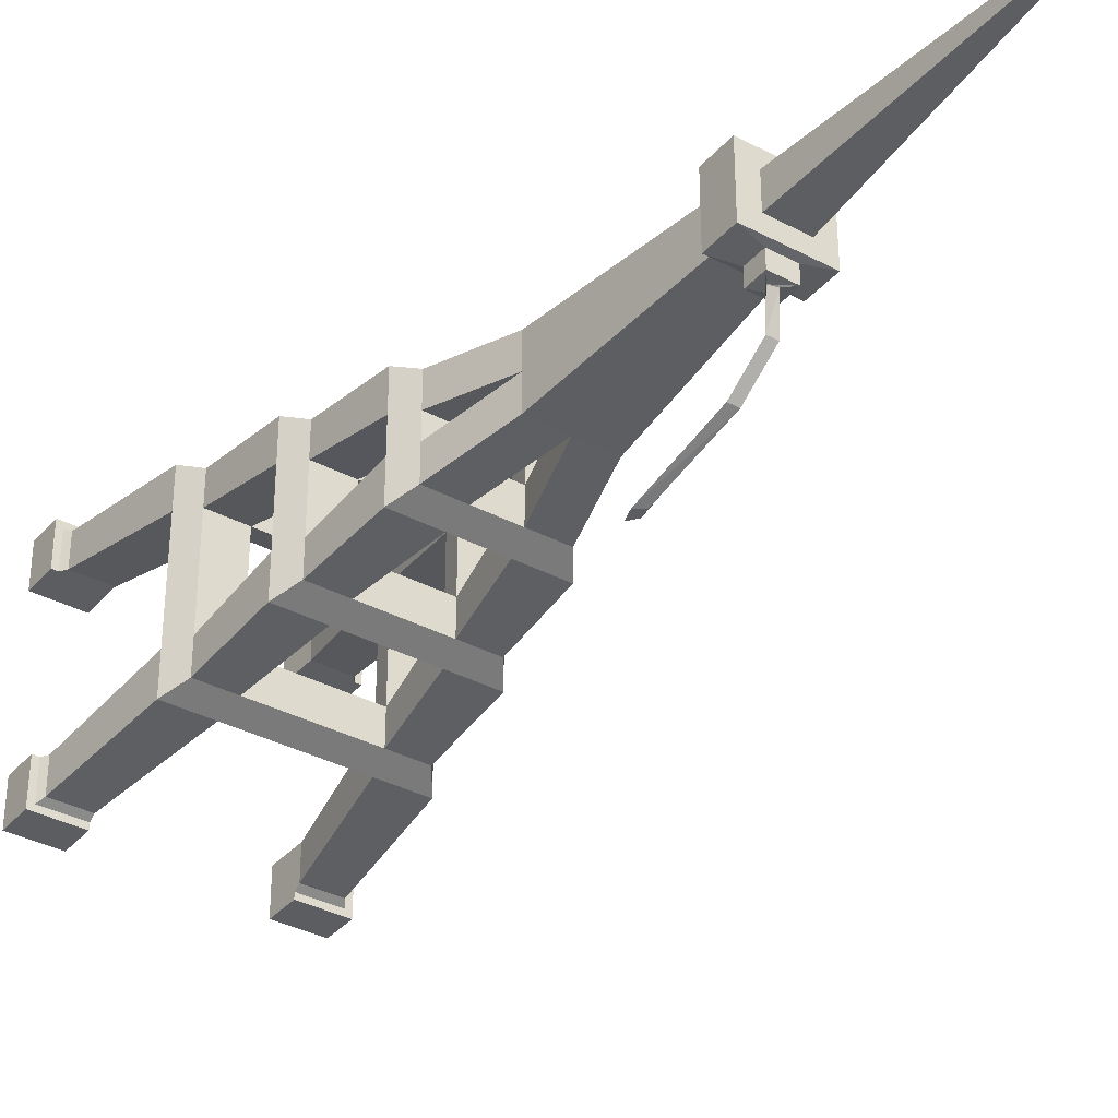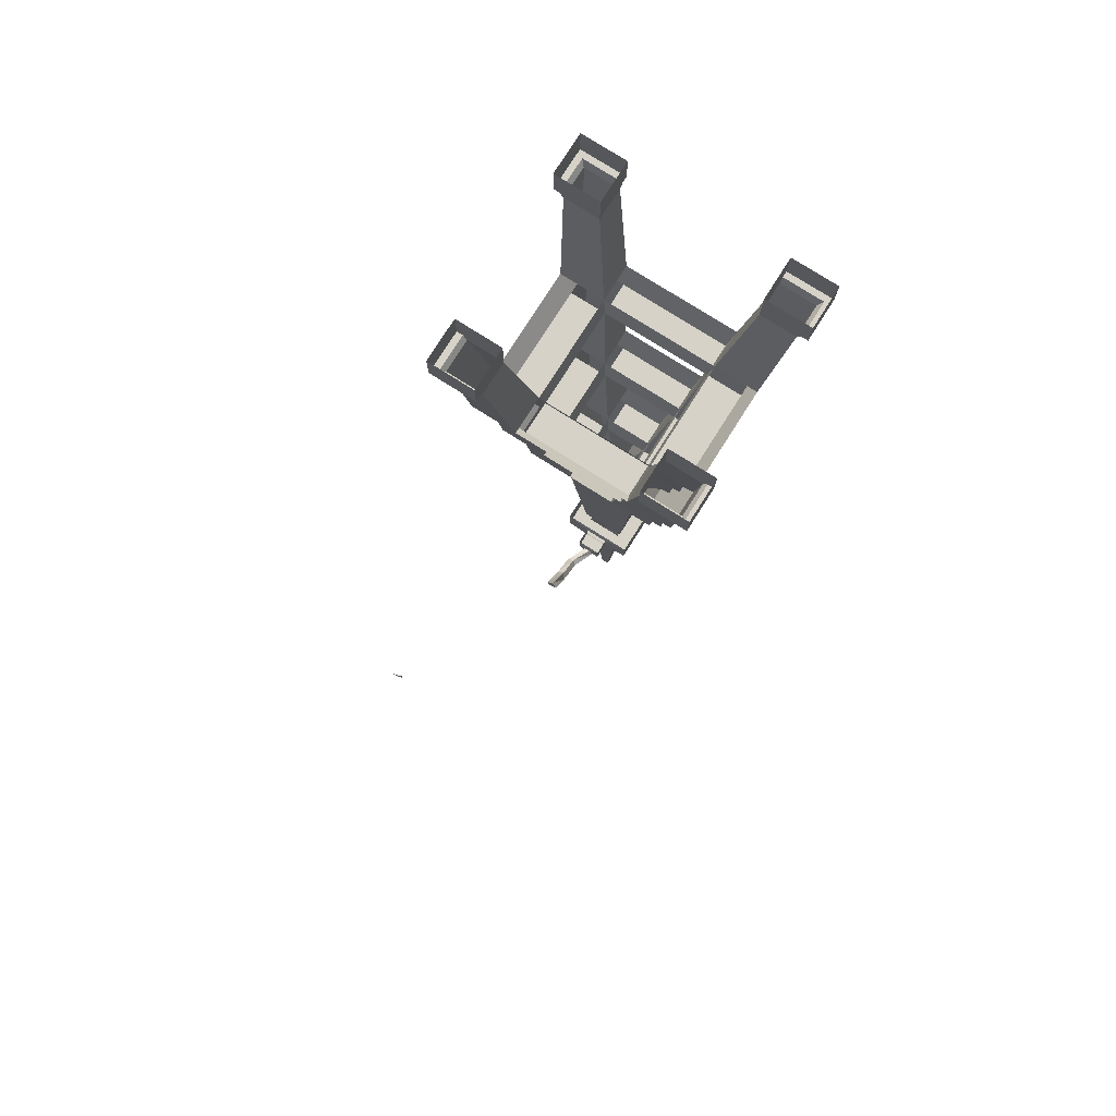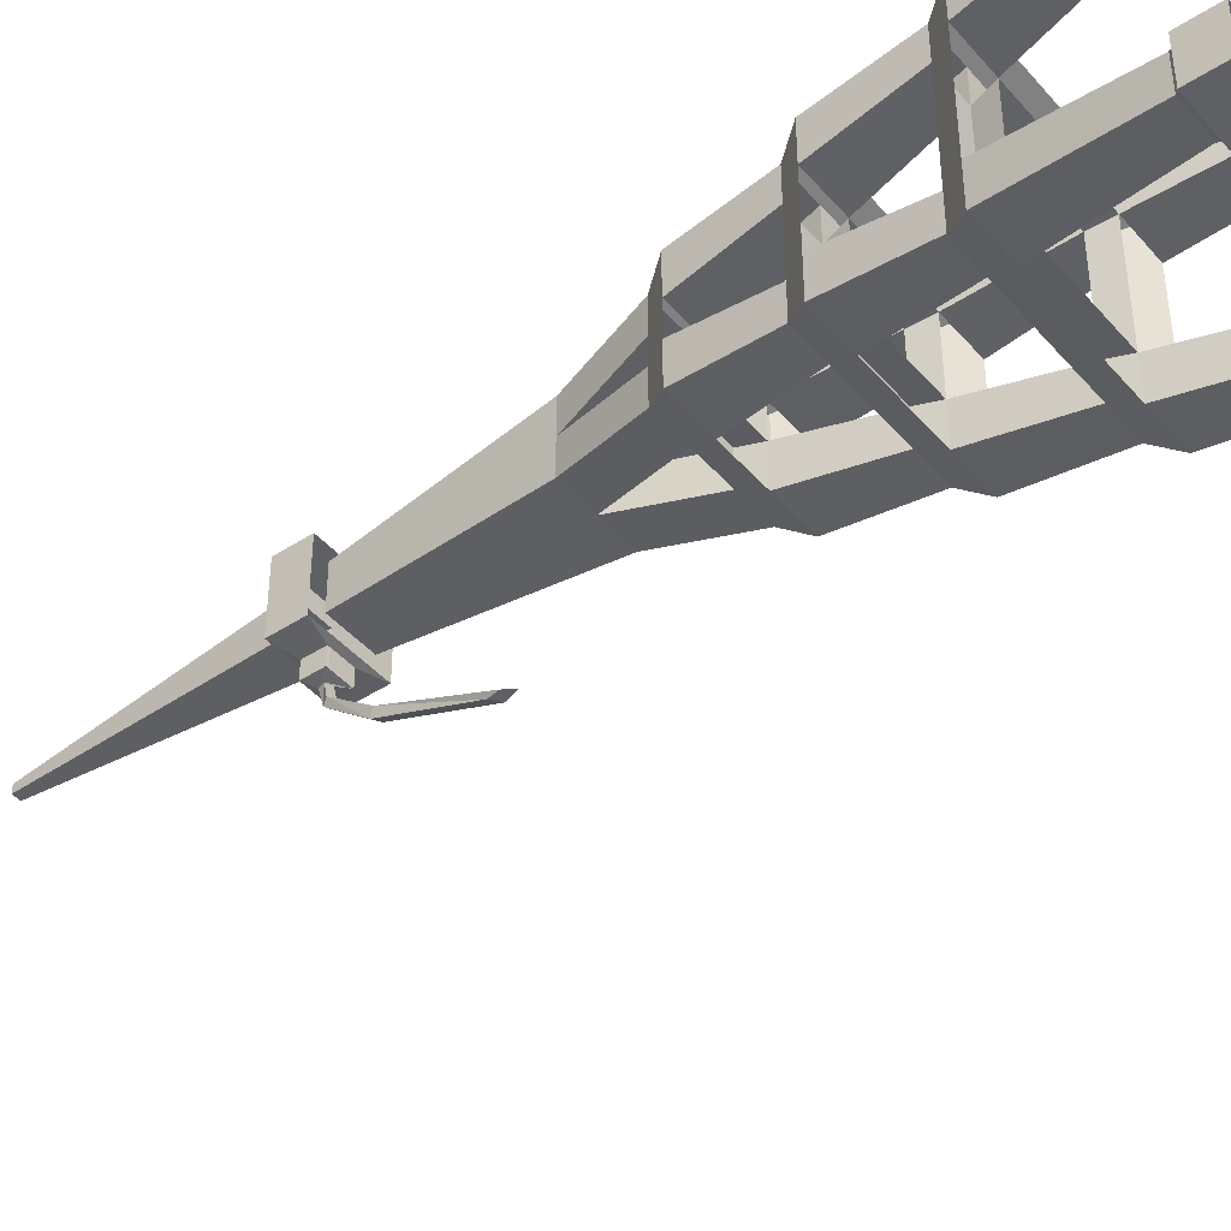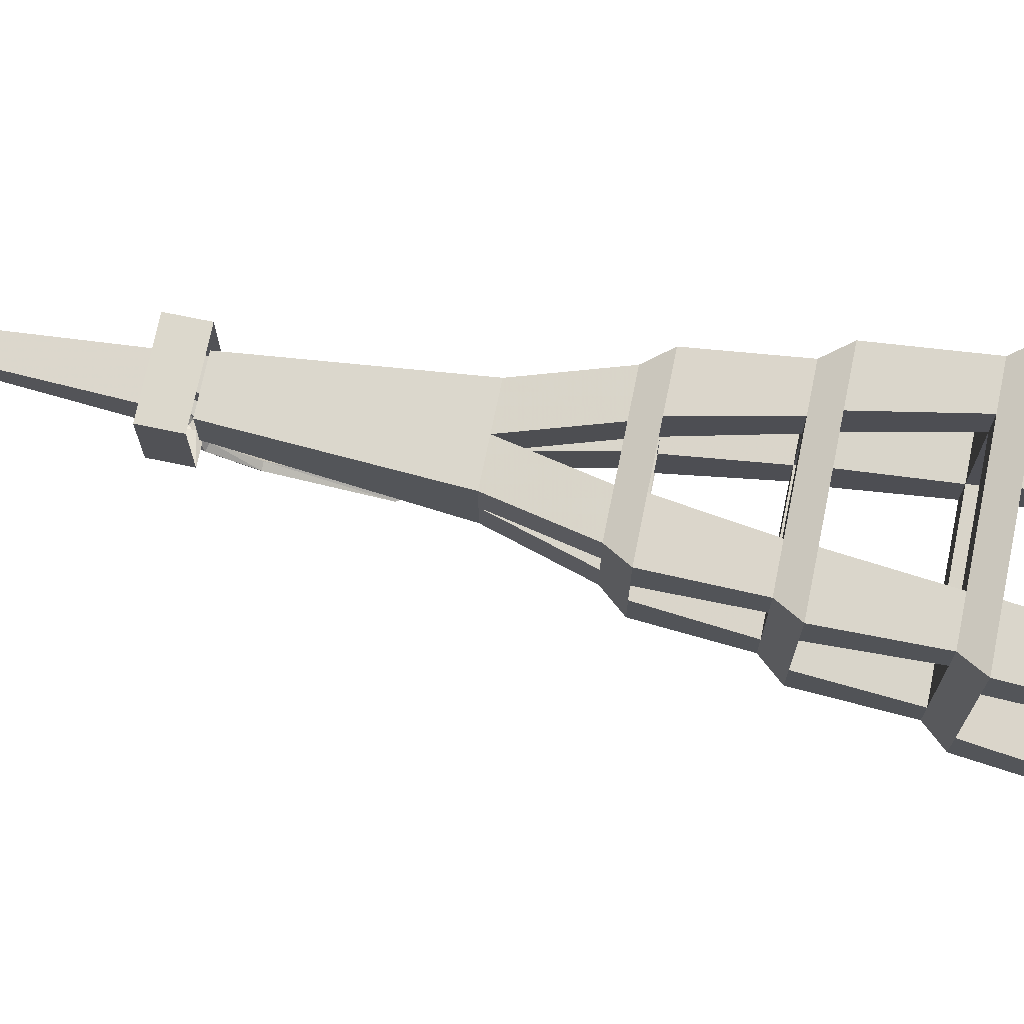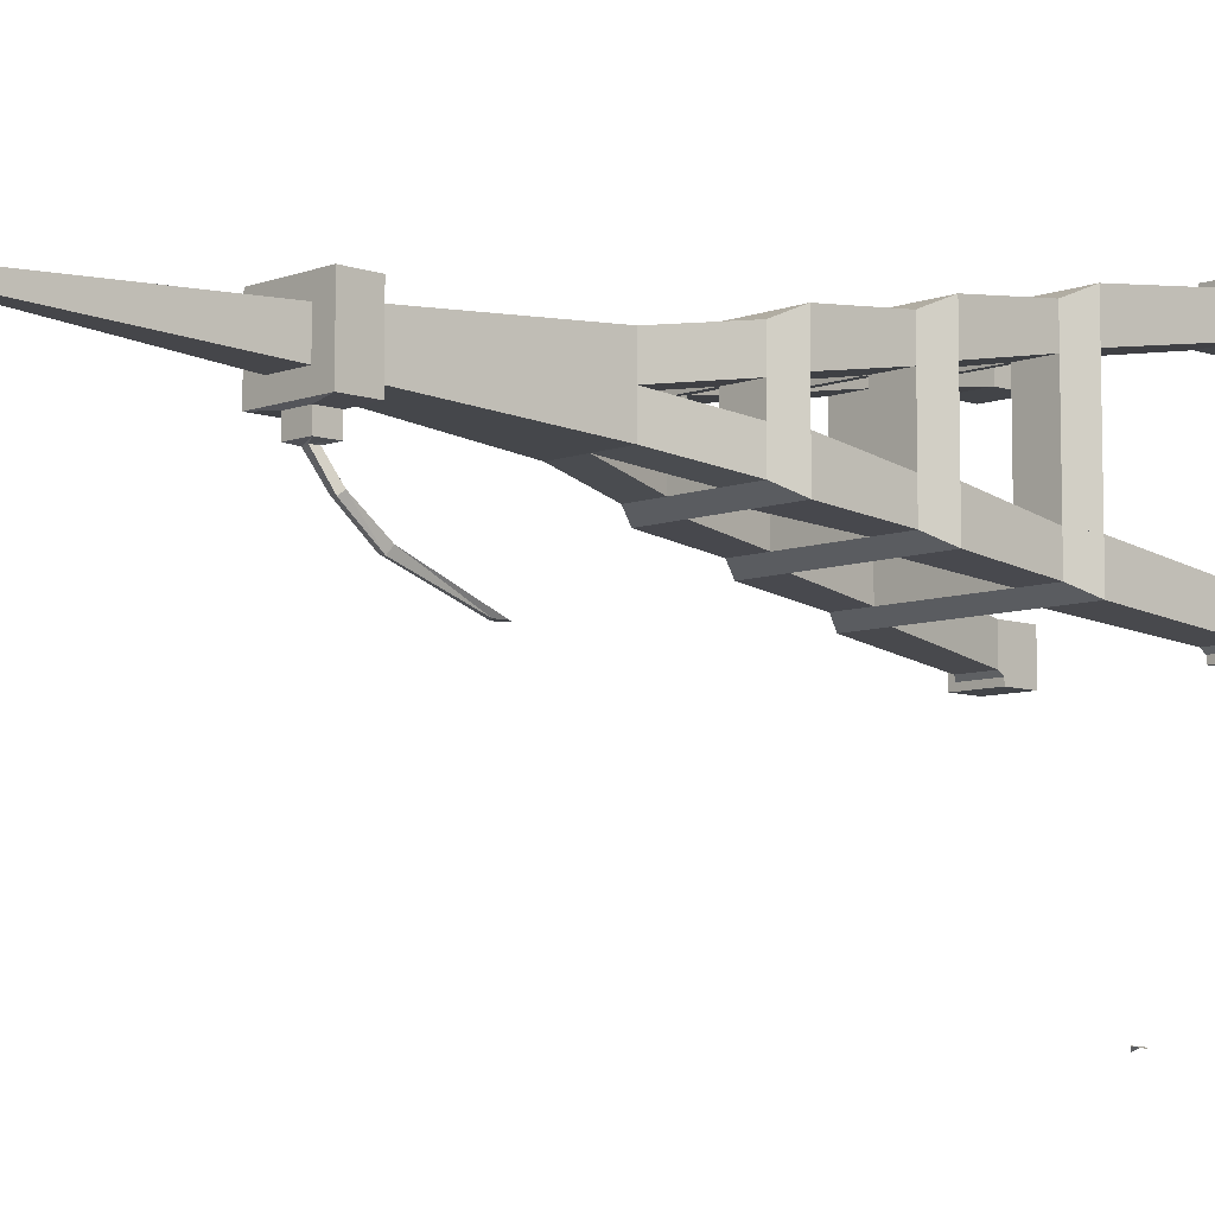
<metadata>
{"format":"obj","ext":"obj","renderer":"f3d","projection":"perspective","resolution":1024,"background":"white","views":[{"elev":-35.6,"azim":-35.0,"up":"+Z"},{"elev":77.9,"azim":-147.6,"up":"+Y"},{"elev":-43.2,"azim":127.6,"up":"+Z"},{"elev":72.7,"azim":101.6,"up":"+Z"},{"elev":-7.8,"azim":45.9,"up":"+Z"}]}
</metadata>
<code>
v -0.3047 -0.125 -0.4531
v -0.4844 -0.125 -0.4531
v -0.4844 0 -0.4531
v -0.3047 0 -0.4531
v -0.3047 -0.125 -0.4297
v -0.4609 -0.125 -0.4297
v -0.4609 -0.125 -0.2891
v -0.4844 -0.125 -0.2891
v -0.4844 0 -0.2891
v -0.4609 0 -0.2891
v -0.4453 -0.1484 -0.2891
v -0.4453 0 -0.2891
v -0.3047 -0.1484 -0.2891
v -0.3047 0 -0.2891
v -0.3047 -0.1484 -0.4141
v -0.3047 0 -0.4141
v -0.3047 0 -0.4297
v -0.4453 -0.1484 -0.4141
v -0.3984 -0.625 -0.3594
v -0.3984 -0.625 -0.2109
v -0.2266 -0.625 -0.2109
v -0.2266 -0.625 -0.3594
v -0.2109 -0.7031 -0.3203
v -0.3516 -0.7031 -0.3203
v -0.3516 -0.7031 -0.1953
v -0.2109 -0.7031 -0.1953
v -0.3516 -0.7031 0.1953
v -0.3984 -0.625 0.2109
v -0.3984 -0.625 0.3594
v -0.4453 -0.1484 0.4141
v -0.4453 -0.1484 0.2891
v -0.2266 -0.625 0.2109
v -0.3047 -0.1484 0.2891
v -0.2266 -0.625 0.3594
v -0.2109 -0.7031 0.3203
v -0.2109 -0.7031 0.1953
v 0.2109 -0.7031 0.3203
v 0.2266 -0.625 0.3594
v 0.4062 -0.625 0.3594
v 0.4453 -0.1484 0.4141
v 0.3047 -0.1484 0.4141
v 0.2266 -0.625 0.2109
v 0.3047 -0.1484 0.2891
v 0.4062 -0.625 0.2109
v 0.4453 -0.1484 0.2891
v 0.3516 -0.7031 0.3203
v 0.3516 -0.7031 0.1953
v 0.3516 -0.7031 -0.1953
v 0.4062 -0.625 -0.2109
v 0.4062 -0.625 -0.3594
v 0.4453 -0.1484 -0.4141
v 0.4453 -0.1484 -0.2891
v 0.2266 -0.625 -0.2109
v 0.2109 -0.7031 -0.1953
v 0.2109 -0.7031 0.1953
v -0.3359 -1.039 -0.1328
v -0.1641 -1.039 -0.1328
v -0.1641 -1.039 -0.2812
v -0.3359 -1.039 -0.2812
v -0.2891 -1.117 -0.2422
v -0.2891 -1.117 -0.1172
v -0.1484 -1.117 -0.1172
v -0.2891 -1.117 0.1172
v -0.3359 -1.039 0.1328
v -0.3359 -1.039 0.2812
v -0.3516 -0.7031 0.3203
v -0.1641 -1.039 0.1328
v -0.1641 -1.039 0.2812
v -0.1484 -1.117 0.2422
v -0.1484 -1.117 0.1172
v 0.1484 -1.117 0.2422
v 0.1641 -1.039 0.2812
v 0.3438 -1.039 0.2812
v 0.1641 -1.039 0.1328
v 0.3438 -1.039 0.1328
v 0.2891 -1.117 0.2422
v 0.2891 -1.117 0.1172
v 0.2891 -1.117 -0.1172
v 0.3438 -1.039 -0.1328
v 0.3438 -1.039 -0.2812
v 0.3516 -0.7031 -0.3203
v 0.1641 -1.039 -0.1328
v 0.1484 -1.117 -0.1172
v 0.1484 -1.117 0.1172
v -0.1484 -1.117 -0.2422
v -0.09375 -1.438 -0.2109
v -0.2656 -1.438 -0.2109
v -0.2656 -1.438 -0.0625
v -0.09375 -1.438 -0.0625
v -0.07812 -1.516 -0.04688
v -0.07812 -1.516 -0.1719
v -0.2188 -1.516 -0.1719
v -0.2188 -1.516 -0.04688
v -0.2188 -1.516 0.04688
v -0.2656 -1.438 0.0625
v -0.2656 -1.438 0.2109
v -0.2891 -1.117 0.2422
v -0.09375 -1.438 0.0625
v -0.09375 -1.438 0.2109
v -0.07812 -1.516 0.1719
v -0.07812 -1.516 0.04688
v 0.07812 -1.516 0.1719
v 0.09375 -1.438 0.2109
v 0.2734 -1.438 0.2109
v 0.09375 -1.438 0.0625
v 0.2734 -1.438 0.0625
v 0.2188 -1.516 0.1719
v 0.2188 -1.516 0.04688
v 0.2188 -1.516 -0.04688
v 0.2734 -1.438 -0.0625
v 0.2734 -1.438 -0.2109
v 0.2891 -1.117 -0.2422
v 0.09375 -1.438 -0.0625
v 0.07812 -1.516 -0.04688
v 0.07812 -1.516 0.04688
v -0.1406 -1.82 0
v 0 -1.82 0
v 0.07812 -1.516 -0.1719
v 0 -1.82 -0.125
v 0.1406 -1.82 0
v 0 -1.82 0.125
v -0.1406 -1.82 -0.125
v -0.08594 -2.508 -0.07812
v -0.1406 -1.82 0.125
v -0.2188 -1.516 0.1719
v 0.09375 -1.438 -0.2109
v 0.2188 -1.516 -0.1719
v 0.1406 -1.82 -0.125
v 0.08594 -2.508 -0.07812
v 0.4844 -0.125 -0.4531
v 0.3047 -0.125 -0.4531
v 0.3047 0 -0.4531
v 0.4844 0 -0.4531
v 0.4844 0 -0.2891
v 0.4844 -0.125 -0.2891
v 0.4609 -0.125 -0.4297
v 0.3047 -0.125 -0.4297
v 0.3047 0 -0.4297
v 0.4609 0 -0.2891
v 0.4609 -0.125 -0.2891
v 0.3047 -0.1484 -0.4141
v 0.3047 0 -0.4141
v 0.3047 -0.1484 -0.2891
v 0.3047 0 -0.2891
v 0.4453 0 -0.2891
v 0.2266 -0.625 -0.3594
v 0.2109 -0.7031 -0.3203
v 0.1641 -1.039 -0.2812
v 0.1484 -1.117 -0.2422
v 0.08594 -2.508 0.07812
v 0.1406 -1.82 0.125
v -0.08594 -2.508 0.07812
v -0.4844 -0.125 0.4531
v -0.3047 -0.125 0.4531
v -0.3047 0 0.4531
v -0.4844 0 0.4531
v -0.4844 0 0.2891
v -0.4844 -0.125 0.2891
v -0.4609 -0.125 0.4297
v -0.3047 -0.125 0.4297
v -0.3047 0 0.4297
v -0.4609 0 0.2891
v -0.4609 -0.125 0.2891
v -0.3047 -0.1484 0.4141
v -0.3047 0 0.4141
v -0.3047 0 0.2891
v -0.4453 0 0.2891
v 0.3047 -0.125 0.4531
v 0.4844 -0.125 0.4531
v 0.4844 0 0.4531
v 0.3047 0 0.4531
v 0.3047 -0.125 0.4297
v 0.4609 -0.125 0.4297
v 0.4609 -0.125 0.2891
v 0.4844 -0.125 0.2891
v 0.4844 0 0.2891
v 0.4609 0 0.2891
v 0.4453 0 0.2891
v 0.3047 0 0.2891
v 0.3047 0 0.4141
v 0.3047 0 0.4297
v -0.1406 -2.508 0.125
v -0.1406 -2.508 -0.125
v -0.1406 -2.633 -0.125
v -0.1406 -2.633 0.125
v 0.1406 -2.508 0.125
v 0.1406 -2.633 0.125
v 0.1406 -2.508 -0.125
v 0.1406 -2.633 -0.125
v 0.04688 -2.609 -0.1328
v 0.04688 -2.531 -0.1328
v -0.04688 -2.531 -0.1328
v -0.04688 -2.609 -0.1328
v 0.07031 -2.633 -0.0625
v -0.07031 -2.633 -0.0625
v -0.07031 -2.633 0.0625
v 0.07031 -2.633 0.0625
v 0.01562 -3.539 0.01562
v 0.01562 -3.539 -0.01562
v -0.01562 -3.539 -0.01562
v -0.01562 -3.539 0.01562
v -0.04688 -2.609 -0.1953
v 0.04688 -2.609 -0.1953
v 0.04688 -2.531 -0.1953
v 0.007812 -2.586 -0.2031
v 0.01562 -2.562 -0.2031
v -0.04688 -2.531 -0.1953
v -0.007812 -2.555 -0.2031
v -0.02344 -2.578 -0.2031
v 0.007812 -2.531 -0.2969
v 0.03906 -2.539 -0.3047
v 0.04688 -2.523 -0.2891
v 0.02344 -2.516 -0.2812
v 0.01562 -2.391 -0.375
v 0 -2.398 -0.3984
v 0.03125 -2.406 -0.4062
v 0.03906 -2.391 -0.3828
v 0.01562 -2.062 -0.5
v -0.007812 -2.031 -0.5
v -0.02344 -2.078 -0.5
v 0.007812 -2.102 -0.5
v 0 0 -1.328
v 0.03125 -0.01562 -1.336
v 0 -0.04688 -1.328
v -0.02344 -0.01562 -1.344
f 1 2 3
f 1 3 4
f 2 8 3
f 3 8 9
f 6 5 15
f 6 15 18
f 6 18 7
f 7 18 11
f 19 22 23
f 19 23 24
f 19 24 20
f 20 24 25
f 20 25 21
f 20 21 26
f 20 26 25
f 20 25 27
f 20 27 28
f 28 27 29
f 32 34 35
f 32 35 36
f 32 36 34
f 34 36 35
f 34 35 37
f 34 37 38
f 38 37 39
f 44 39 46
f 44 46 47
f 44 47 48
f 44 48 49
f 49 48 50
f 49 53 54
f 49 54 48
f 49 48 53
f 53 48 54
f 53 54 55
f 53 55 42
f 42 55 36
f 42 36 32
f 32 36 26
f 32 26 21
f 21 26 22
f 21 22 23
f 21 23 26
f 21 26 54
f 21 54 53
f 26 23 22
f 56 59 60
f 56 60 61
f 56 61 57
f 56 57 62
f 56 62 61
f 56 61 63
f 56 63 64
f 64 63 65
f 67 68 69
f 67 69 70
f 67 70 68
f 68 70 69
f 68 69 71
f 68 71 72
f 72 71 73
f 75 73 76
f 75 76 77
f 75 77 78
f 75 78 79
f 79 78 80
f 79 82 83
f 79 83 78
f 79 78 82
f 82 78 83
f 82 83 84
f 82 84 74
f 74 84 70
f 74 70 67
f 67 70 62
f 67 62 57
f 57 62 58
f 57 58 85
f 57 85 62
f 57 62 83
f 57 83 82
f 59 58 85
f 59 85 60
f 61 62 57
f 62 85 58
f 86 89 90
f 86 90 91
f 86 91 87
f 87 91 92
f 87 92 88
f 88 92 93
f 88 93 89
f 88 89 90
f 88 90 93
f 88 93 94
f 88 94 95
f 95 94 96
f 98 99 100
f 98 100 101
f 98 101 99
f 99 101 100
f 99 100 102
f 99 102 103
f 103 102 104
f 106 104 107
f 106 107 108
f 106 108 109
f 106 109 110
f 110 109 111
f 110 113 114
f 110 114 109
f 110 109 113
f 113 109 114
f 113 114 115
f 113 115 105
f 105 115 101
f 105 101 98
f 98 101 90
f 98 90 89
f 89 90 114
f 89 114 113
f 91 90 89
f 91 89 86
f 91 86 126
f 91 126 118
f 118 126 127
f 130 131 132
f 130 132 133
f 130 133 134
f 130 134 135
f 136 140 52
f 136 52 51
f 136 51 137
f 137 51 141
f 146 50 81
f 146 81 147
f 146 147 23
f 146 23 22
f 50 48 81
f 148 80 112
f 148 112 149
f 148 149 85
f 148 85 58
f 80 78 112
f 126 111 127
f 127 111 109
f 153 154 155
f 153 155 156
f 153 156 157
f 153 157 158
f 159 163 31
f 159 31 30
f 159 30 160
f 160 30 164
f 34 29 66
f 34 66 35
f 29 27 66
f 68 65 97
f 68 97 69
f 65 63 97
f 99 96 125
f 99 125 100
f 96 94 125
f 25 26 21
f 93 90 89
f 168 169 170
f 168 170 171
f 169 175 170
f 170 175 176
f 173 172 41
f 173 41 40
f 173 40 174
f 174 40 45
f 39 37 46
f 73 71 76
f 104 102 107
f 1 4 5
f 1 5 2
f 2 5 6
f 2 6 7
f 2 7 8
f 9 8 7
f 9 7 10
f 10 7 11
f 10 11 12
f 12 11 13
f 12 13 14
f 14 13 15
f 14 15 16
f 16 15 5
f 16 5 17
f 17 5 4
f 90 91 118
f 90 118 114
f 114 109 108
f 114 108 115
f 115 102 100
f 115 100 101
f 101 94 93
f 101 93 90
f 130 135 136
f 130 136 131
f 131 136 137
f 131 137 138
f 131 138 132
f 139 140 135
f 139 135 134
f 136 135 140
f 137 141 138
f 138 141 142
f 142 141 143
f 142 143 144
f 144 143 52
f 144 52 145
f 145 52 140
f 145 140 139
f 147 54 26
f 147 26 23
f 149 83 62
f 149 62 85
f 153 158 159
f 153 159 154
f 154 159 160
f 154 160 161
f 154 161 155
f 162 163 158
f 162 158 157
f 159 158 163
f 160 164 161
f 161 164 165
f 165 164 33
f 165 33 166
f 166 33 31
f 166 31 167
f 167 31 163
f 167 163 162
f 35 36 55
f 35 55 37
f 69 70 84
f 69 84 71
f 36 27 25
f 36 25 26
f 70 63 61
f 70 61 62
f 168 171 172
f 168 172 169
f 169 172 173
f 169 173 174
f 169 174 175
f 176 175 174
f 176 174 177
f 177 174 45
f 177 45 178
f 178 45 43
f 178 43 179
f 179 43 41
f 179 41 180
f 180 41 172
f 180 172 181
f 181 172 171
f 47 55 54
f 47 54 48
f 77 84 83
f 77 83 78
f 184 189 194
f 184 194 195
f 184 195 185
f 185 195 196
f 185 196 187
f 187 196 197
f 187 197 189
f 189 197 194
f 190 193 202
f 190 202 203
f 190 203 191
f 191 203 204
f 204 203 205
f 204 205 206
f 204 206 207
f 207 206 208
f 207 208 202
f 207 202 193
f 207 193 192
f 203 202 209
f 203 209 205
f 208 209 202
f 11 18 19
f 11 19 20
f 28 29 30
f 28 30 31
f 44 45 39
f 49 50 51
f 49 51 52
f 24 59 25
f 25 59 56
f 64 65 66
f 64 66 27
f 75 47 73
f 79 80 81
f 79 81 48
f 60 87 61
f 61 87 88
f 95 96 97
f 95 97 63
f 106 77 104
f 110 111 112
f 110 112 78
f 92 122 93
f 93 122 116
f 116 122 123
f 116 123 124
f 116 124 125
f 116 125 94
f 127 109 120
f 127 120 128
f 128 120 129
f 129 120 150
f 150 120 151
f 152 124 123
f 45 40 39
f 47 46 73
f 77 76 104
f 107 151 108
f 108 151 120
f 194 197 198
f 194 198 199
f 195 200 196
f 196 200 201
f 11 20 13
f 13 20 21
f 13 21 15
f 15 21 22
f 15 22 18
f 18 22 19
f 28 31 32
f 32 31 33
f 32 33 34
f 38 39 40
f 38 40 41
f 38 41 42
f 42 41 43
f 42 43 44
f 44 43 45
f 49 52 53
f 26 25 56
f 26 56 57
f 26 57 23
f 23 57 58
f 23 58 24
f 24 58 59
f 64 27 67
f 67 27 36
f 67 36 68
f 72 73 46
f 72 46 37
f 72 37 74
f 74 37 55
f 74 55 75
f 75 55 47
f 79 48 82
f 60 85 86
f 60 86 87
f 61 88 62
f 62 88 89
f 62 89 85
f 85 89 86
f 95 63 98
f 98 63 70
f 98 70 99
f 103 104 76
f 103 76 71
f 103 71 105
f 105 71 84
f 105 84 106
f 106 84 77
f 110 78 113
f 90 93 116
f 90 116 117
f 90 117 91
f 114 118 119
f 114 119 117
f 114 117 109
f 115 108 120
f 115 120 117
f 115 117 102
f 101 100 121
f 101 121 117
f 101 117 94
f 91 117 119
f 91 119 92
f 92 119 122
f 116 94 117
f 118 127 128
f 118 128 119
f 119 128 129
f 119 129 123
f 119 123 122
f 52 143 53
f 53 143 146
f 146 143 141
f 146 141 50
f 141 51 50
f 48 54 82
f 82 54 148
f 148 54 147
f 148 147 80
f 147 81 80
f 78 83 113
f 113 83 126
f 126 83 149
f 126 149 111
f 150 151 152
f 152 151 121
f 152 121 124
f 149 112 111
f 109 117 120
f 33 164 34
f 34 164 29
f 35 66 65
f 35 65 68
f 35 68 36
f 164 30 29
f 69 97 96
f 69 96 99
f 69 99 70
f 100 125 124
f 100 124 121
f 107 102 121
f 107 121 151
f 102 117 121
f 182 183 184
f 182 184 185
f 182 185 186
f 186 185 187
f 186 187 188
f 188 187 189
f 188 189 190
f 188 190 191
f 188 191 183
f 183 191 192
f 183 192 184
f 184 192 193
f 184 193 189
f 194 199 195
f 195 199 200
f 196 201 197
f 197 201 198
f 198 201 200
f 198 200 199
f 189 193 190
f 208 213 209
f 209 213 210
f 205 209 210
f 205 210 211
f 205 211 206
f 206 211 212
f 206 212 208
f 208 212 213
f 210 213 214
f 210 214 215
f 210 215 211
f 211 215 216
f 211 216 212
f 212 216 217
f 212 217 213
f 213 217 214
f 214 217 218
f 214 218 219
f 214 219 215
f 215 219 220
f 215 220 216
f 216 220 221
f 216 221 217
f 217 221 218
f 220 221 218
f 220 218 219
f 222 223 224
f 222 224 225

</code>
